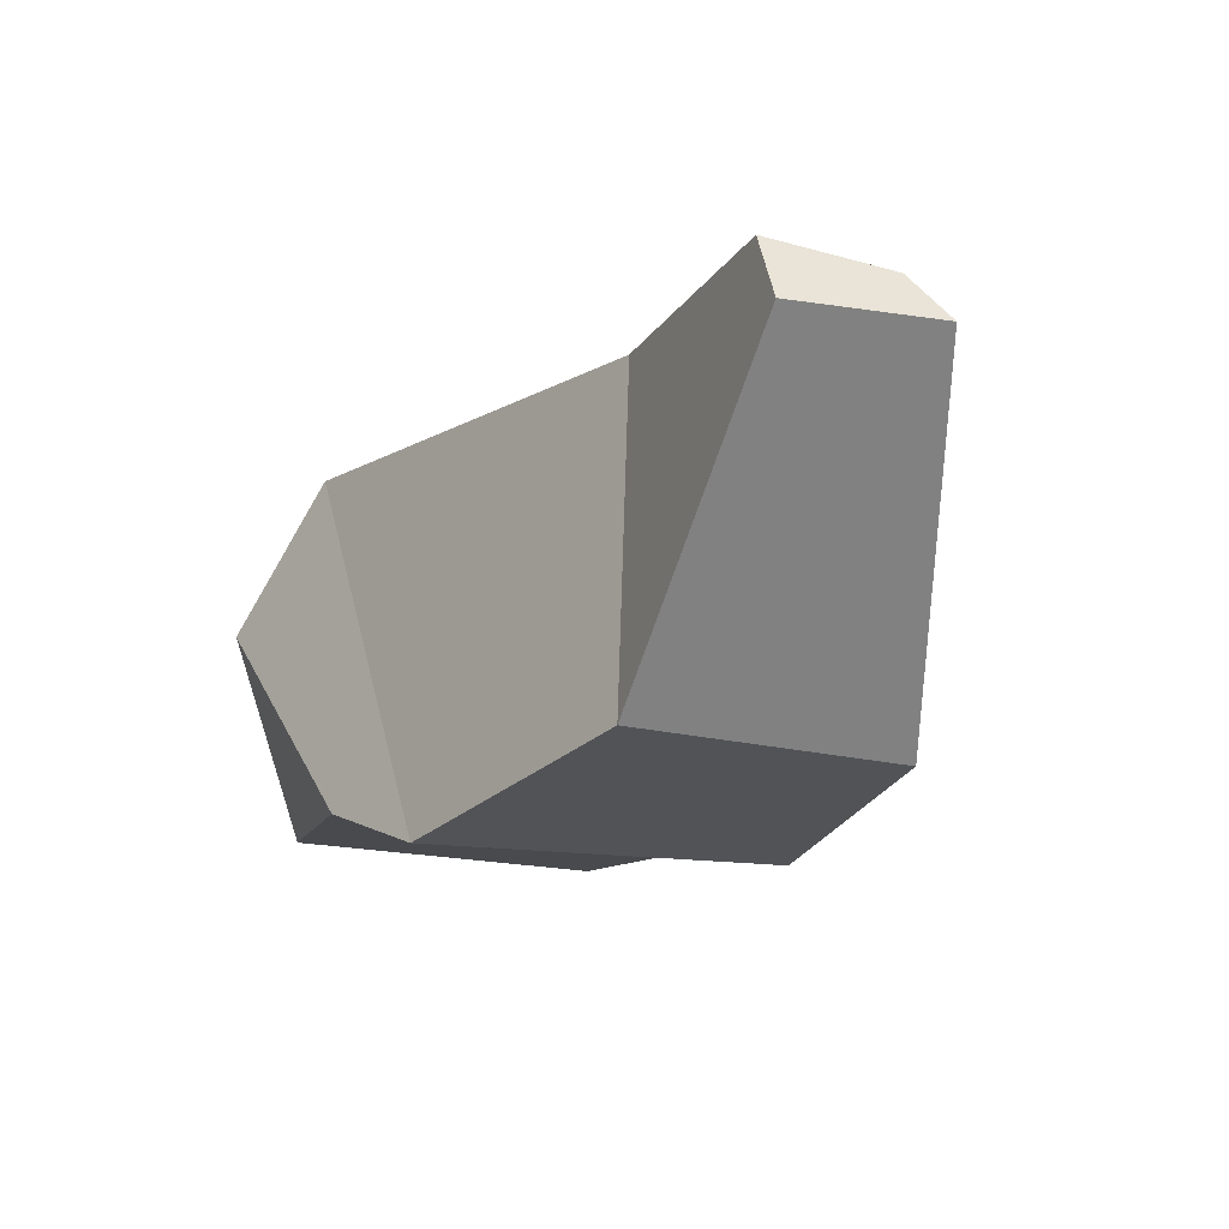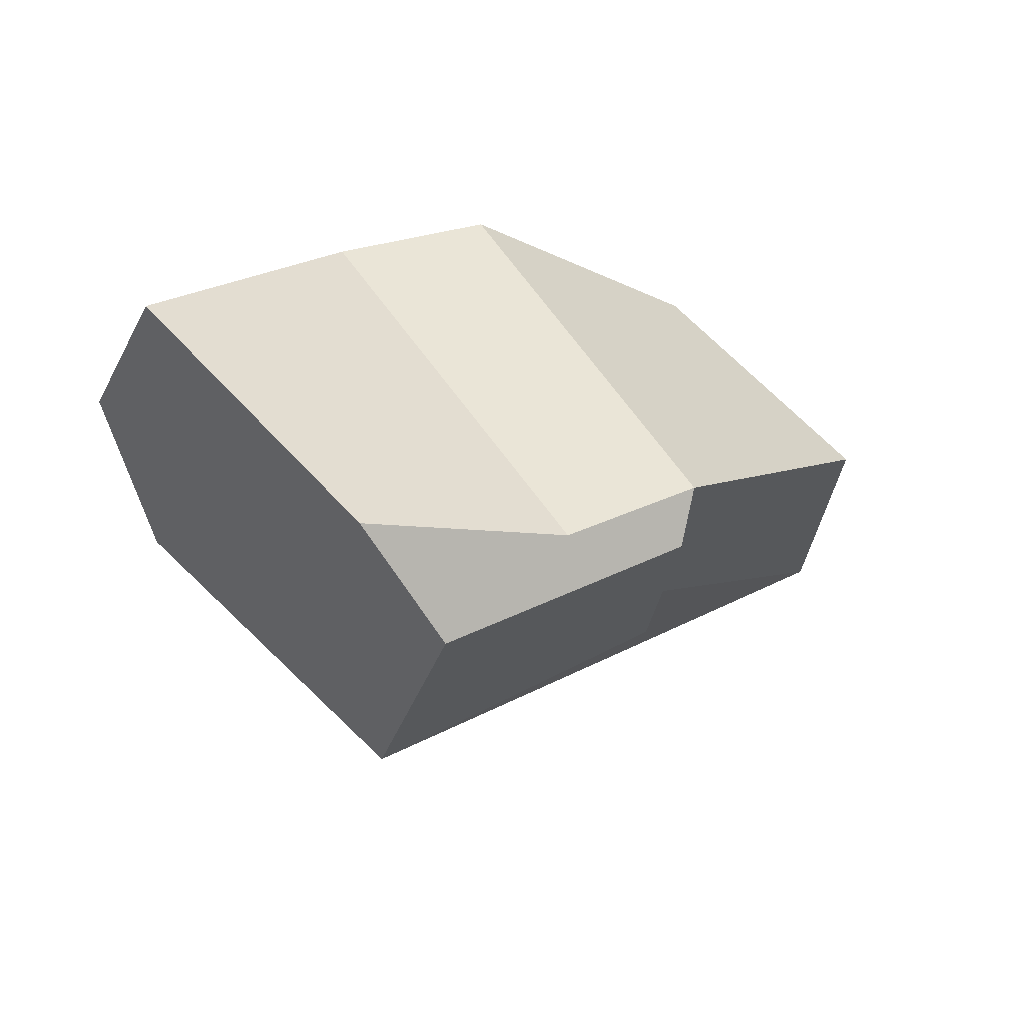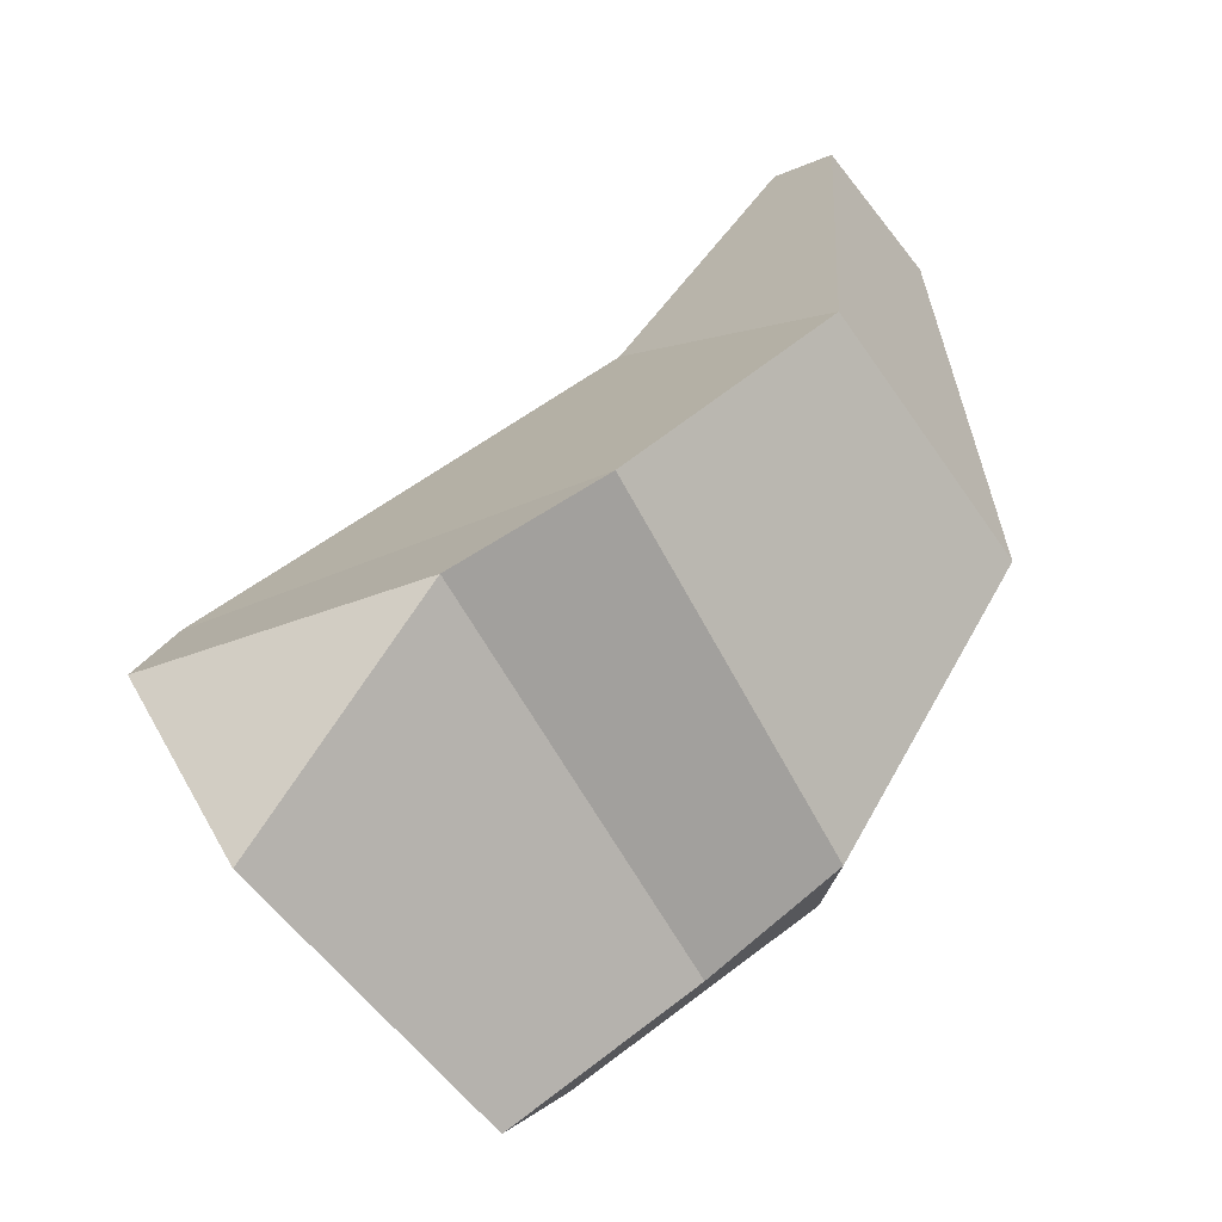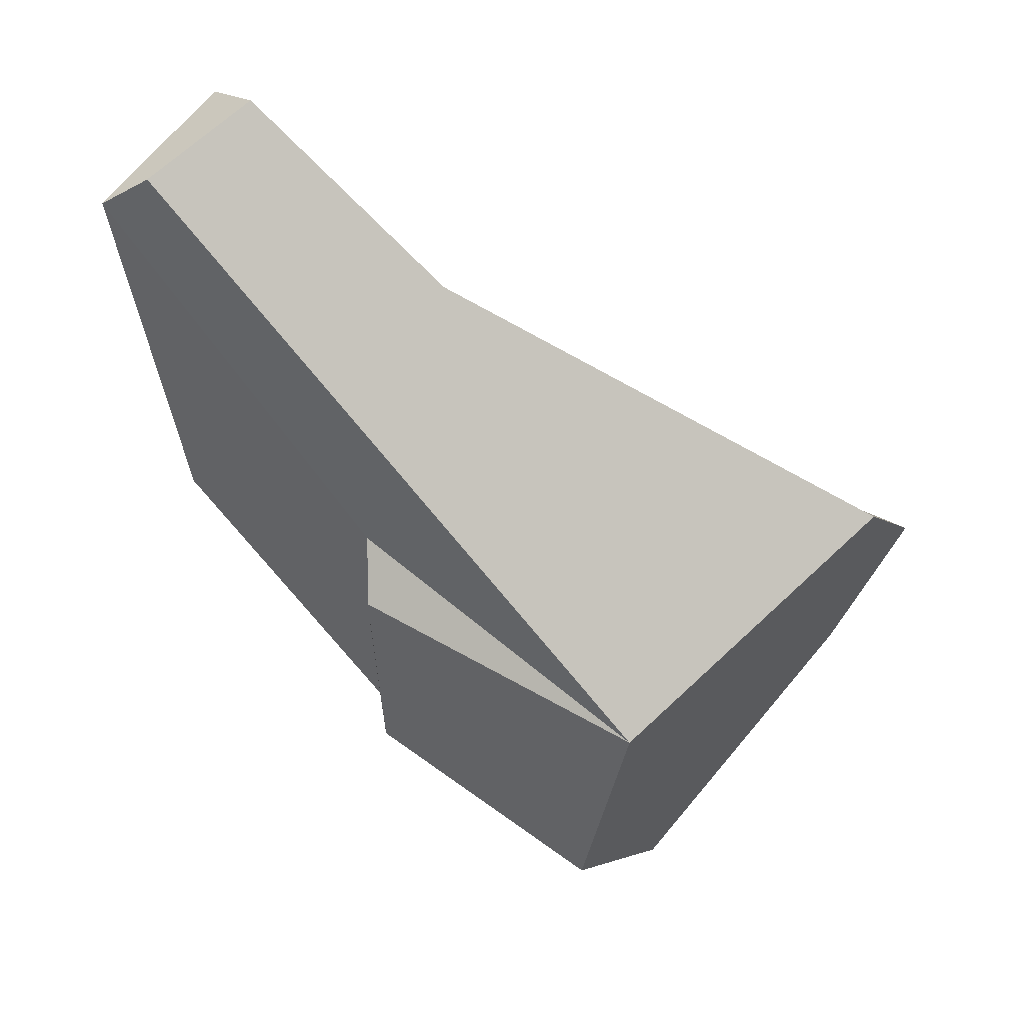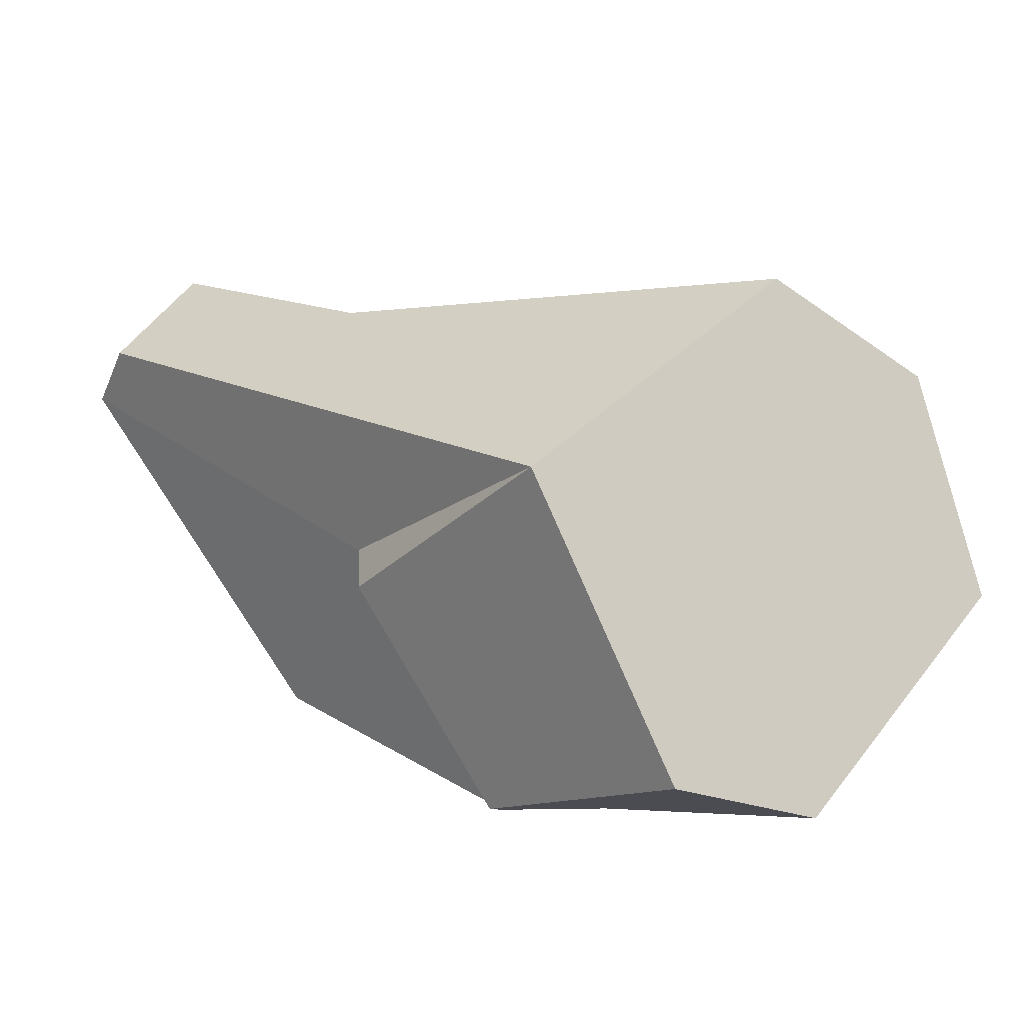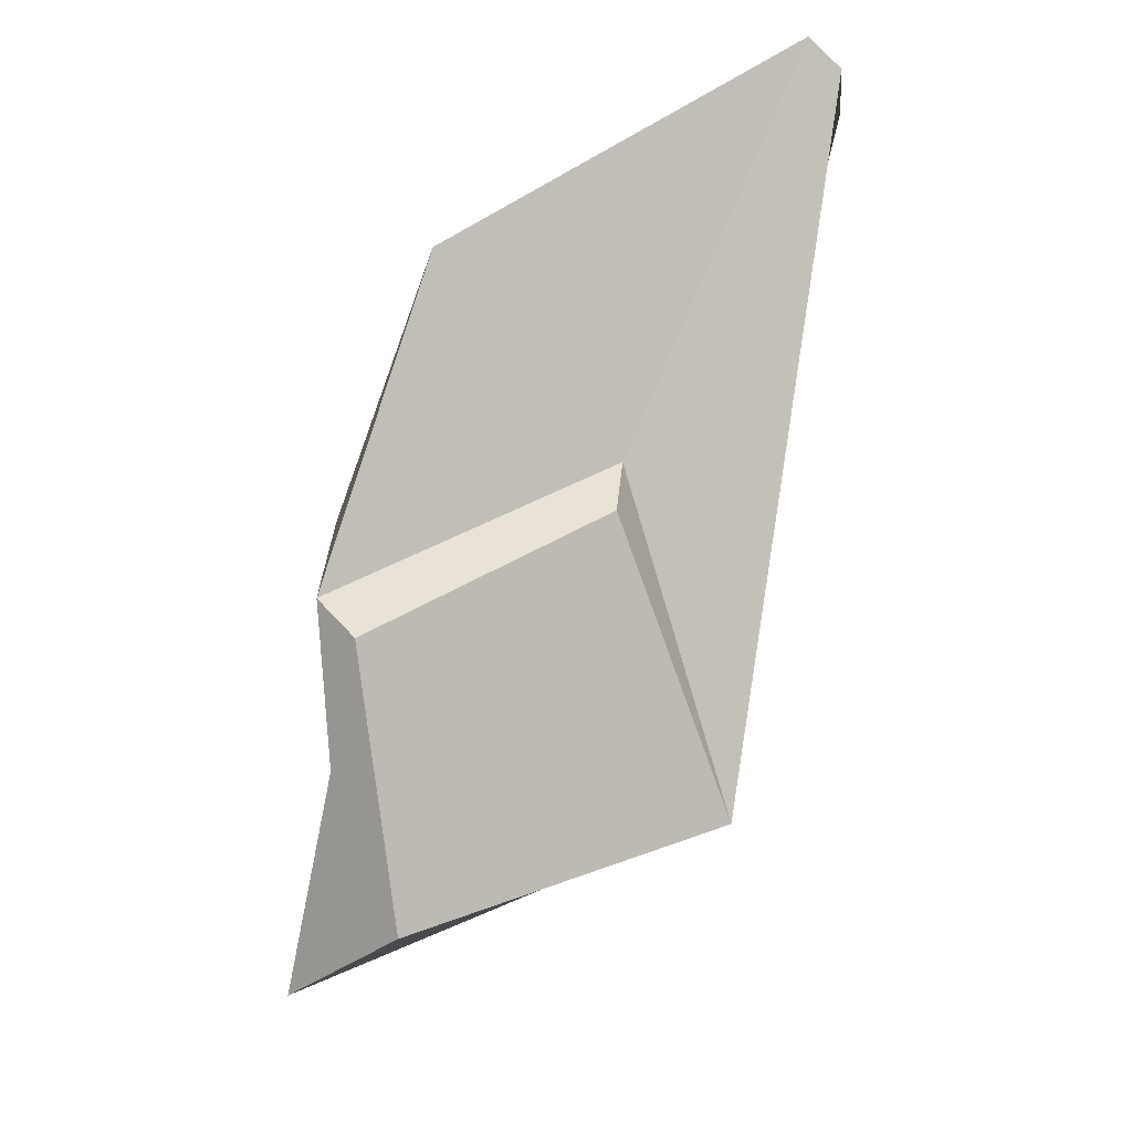
<metadata>
{"format":"obj","ext":"obj","renderer":"f3d","projection":"perspective","resolution":1024,"background":"white","views":[{"elev":-8.6,"azim":27.5,"up":"+Y"},{"elev":-50.7,"azim":-20.9,"up":"+Z"},{"elev":12.3,"azim":-29.1,"up":"+Z"},{"elev":-5.7,"azim":165.8,"up":"+Z"},{"elev":-61.5,"azim":-159.8,"up":"+Z"},{"elev":-48.8,"azim":82.3,"up":"+Z"}]}
</metadata>
<code>
g stone-pointy_white
v -0.5355 0.03623 0.2228
v -0.9352 0.01253 -0.2344
v -0.9495 0.4653 0.003342
v 0.3752 0.4989 -0.2021
v 0.3789 0.5127 -0.05456
v -0.1462 0.8033 -0.5129
v 0.3752 0.4989 -0.2021
v 0.2366 0.01781 -0.4897
v 0.2368 -0.06191 -0.3891
v 0.3789 0.5127 -0.05456
v 0.713 0.9551 0.8102
v 0.918 0.9021 0.6434
v 1.002 0.8131 0.6086
v 0.772 0.8223 0.8617
v 0.3416 0.142 0.6144
v 0.772 0.8223 0.8617
v 1.002 0.8131 0.6086
v 0.7242 0.0919 0.1127
v -0.7222 0.8056 -0.007045
v -0.1462 0.8033 -0.5129
v 0.918 0.9021 0.6434
v 0.2846 0.8747 0.4546
v 0.713 0.9551 0.8102
v -0.2368 -0.04224 0.3891
v 0.3416 0.142 0.6144
v 0.7242 0.0919 0.1127
v 0.2368 -0.06191 -0.3891
v -0.0254 -0.001743 -0.5876
v 0.2368 -0.06191 -0.3891
v 0.2366 0.01781 -0.4897
v -0.2218 0.1575 -0.8216
v -0.4657 -0.04011 -0.7831
v -0.2368 -0.04224 0.3891
v 0.2368 -0.06191 -0.3891
v -0.0254 -0.001743 -0.5876
v -0.5355 0.03623 0.2228
v -0.9352 0.01253 -0.2344
v -0.5355 0.03623 0.2228
v -0.0254 -0.001743 -0.5876
v -0.4657 -0.04011 -0.7831
v -0.2218 0.1575 -0.8216
v -0.1462 0.8033 -0.5129
v -0.7222 0.8056 -0.007045
v -0.4657 -0.04011 -0.7831
v -0.9352 0.01253 -0.2344
v -0.9495 0.4653 0.003342
v 0.3789 0.5127 -0.05456
v 0.2368 -0.06191 -0.3891
v 0.7242 0.0919 0.1127
v 1.002 0.8131 0.6086
v 0.2846 0.8747 0.4546
v 0.713 0.9551 0.8102
v 0.772 0.8223 0.8617
v 0.3416 0.142 0.6144
v -0.1462 0.8033 -0.5129
v 0.3789 0.5127 -0.05456
v 1.002 0.8131 0.6086
v 0.918 0.9021 0.6434
v -0.2218 0.1575 -0.8216
v 0.2366 0.01781 -0.4897
v 0.3752 0.4989 -0.2021
v -0.1462 0.8033 -0.5129
v -0.9495 0.4653 0.003342
v -0.7222 0.8056 -0.007045
v -0.2368 -0.04224 0.3891
v -0.5355 0.03623 0.2228
v -0.7222 0.8056 -0.007045
v 0.2846 0.8747 0.4546
v 0.3416 0.142 0.6144
v -0.2368 -0.04224 0.3891
f 2 1 3
f 5 4 6
f 8 7 9
f 9 7 10
f 12 11 13
f 13 11 14
f 16 15 17
f 17 15 18
f 20 19 21
f 22 21 19
f 23 21 22
f 25 24 26
f 26 24 27
f 29 28 30
f 31 30 28
f 32 31 28
f 34 33 35
f 35 33 36
f 38 37 39
f 39 37 40
f 42 41 43
f 44 43 41
f 45 43 44
f 46 43 45
f 48 47 49
f 49 47 50
f 52 51 53
f 53 51 54
f 56 55 57
f 57 55 58
f 60 59 61
f 61 59 62
f 64 63 65
f 65 63 66
f 68 67 69
f 69 67 70

</code>
